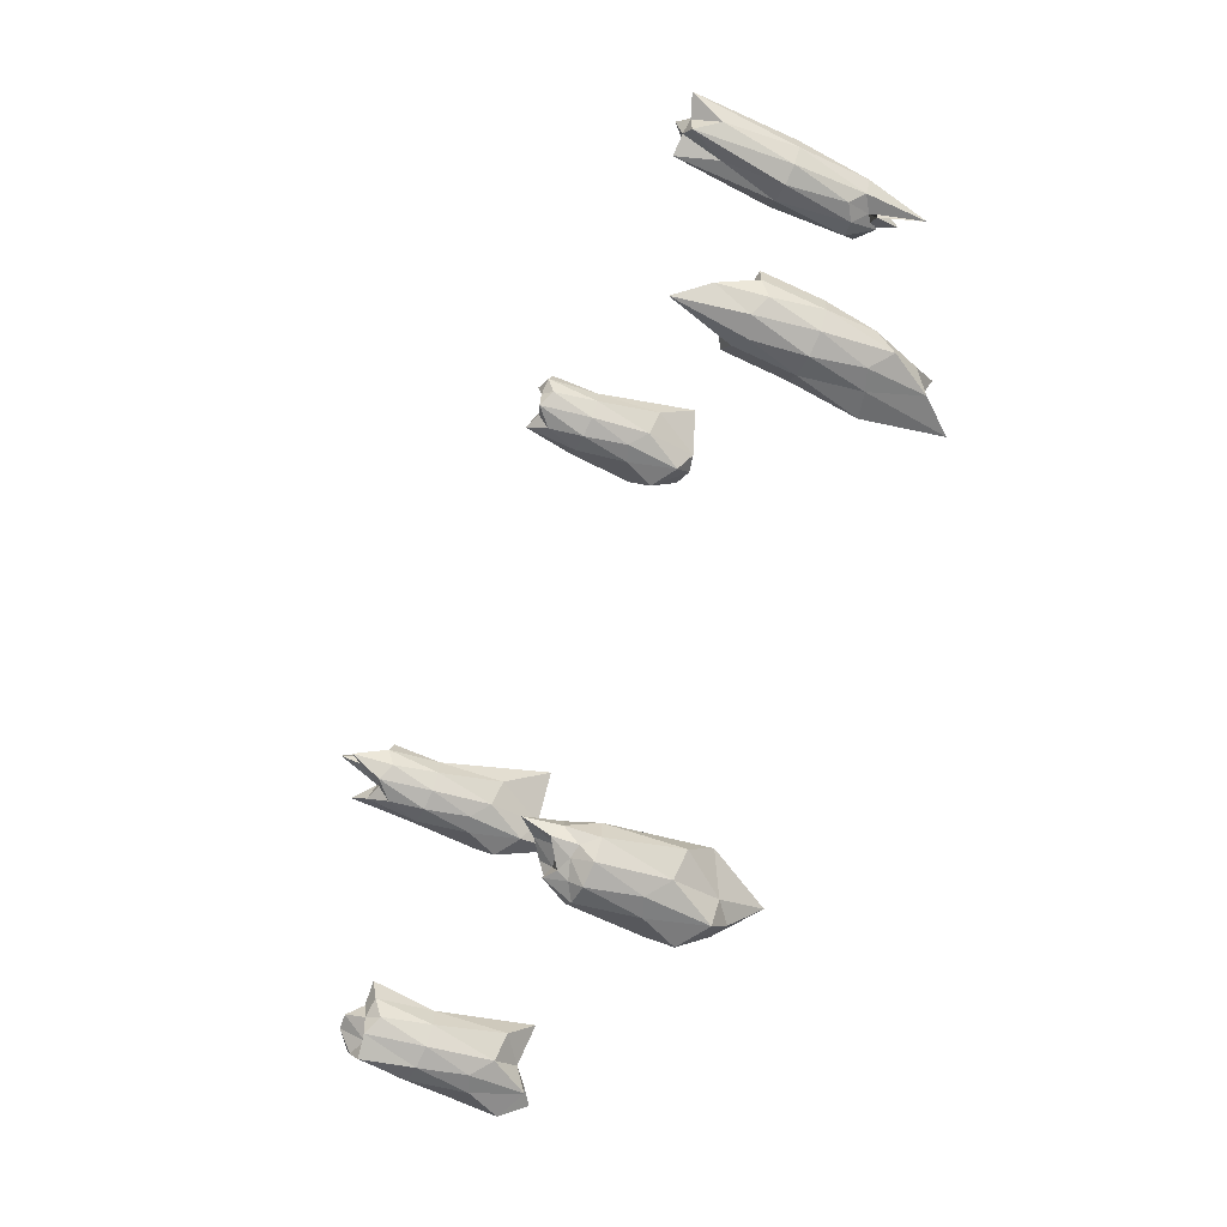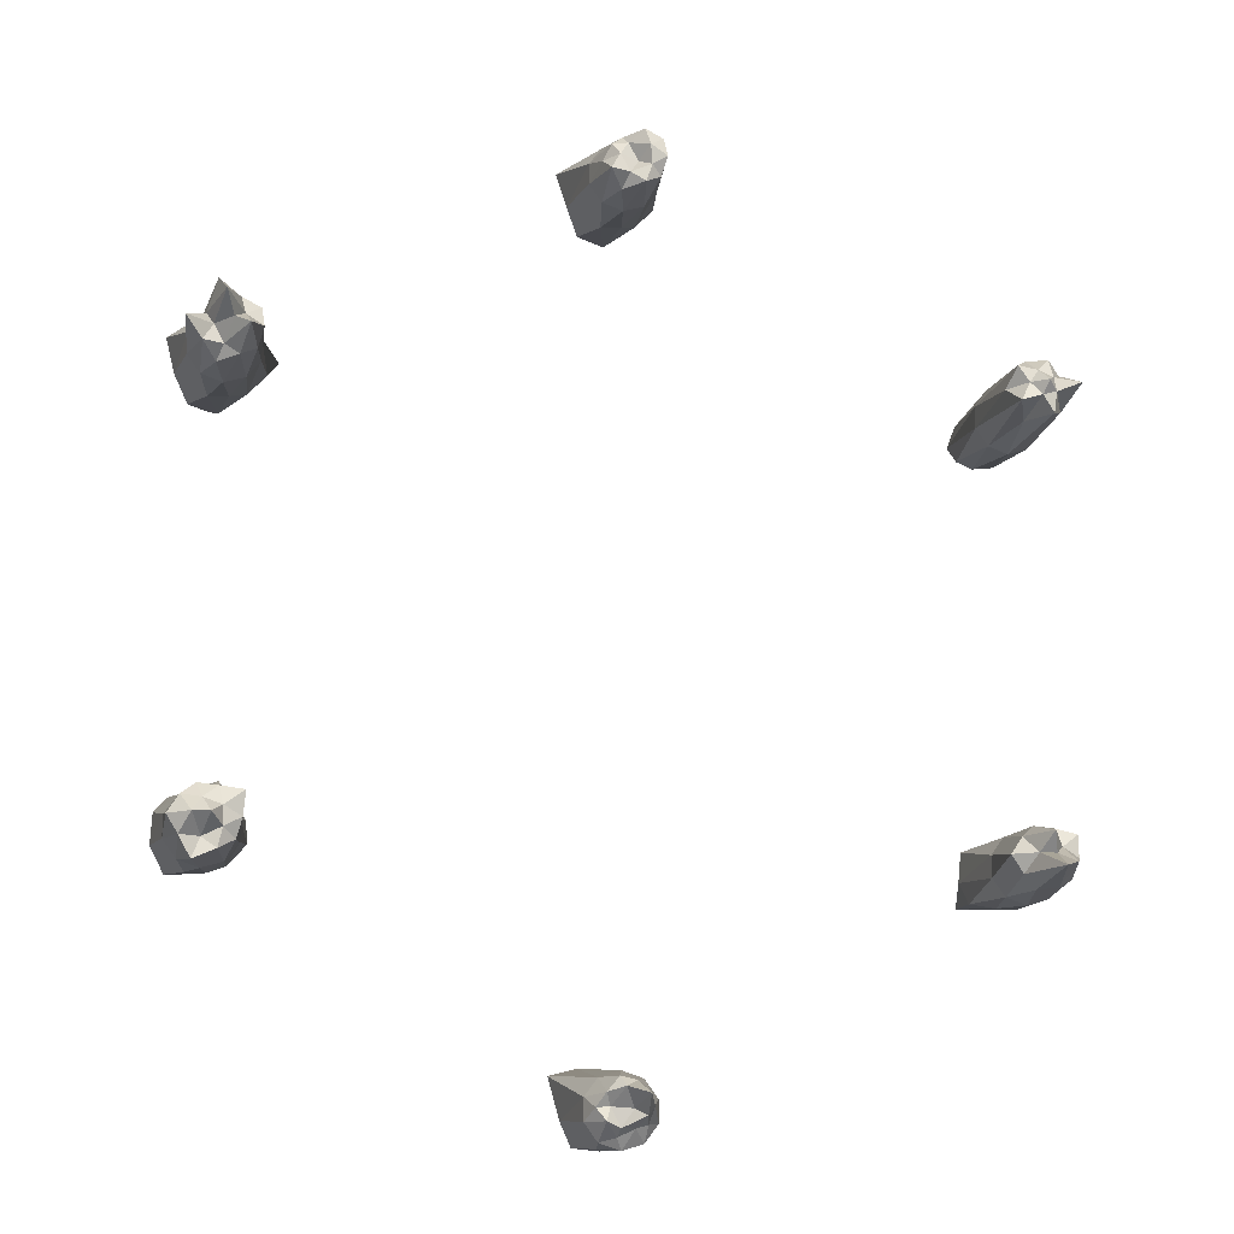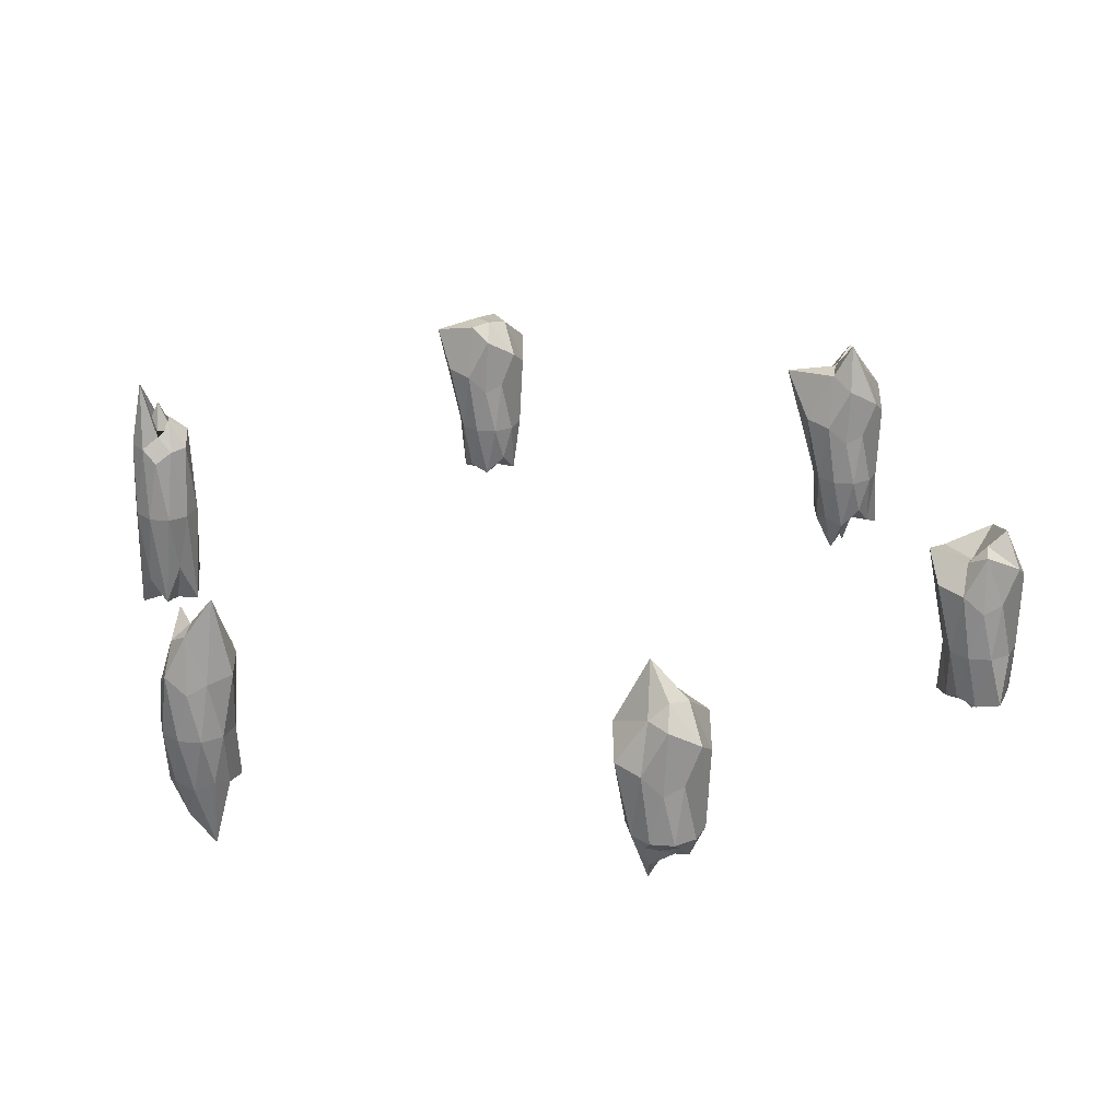
<metadata>
{"format":"obj","ext":"obj","renderer":"f3d","projection":"perspective","resolution":1024,"background":"white","views":[{"elev":-63.5,"azim":64.1,"up":"+Z"},{"elev":-16.5,"azim":-13.4,"up":"+Z"},{"elev":27.9,"azim":168.6,"up":"+Y"}]}
</metadata>
<code>
o Icosphere
v 1.047 -0.2911 0.6081
v 1.112 -0.1907 0.6584
v 1.022 -0.1907 0.6894
v 0.9659 -0.1907 0.6083
v 1.025 -0.1542 0.5404
v 1.112 -0.1907 0.5582
v 1.072 0.221 0.6894
v 0.9813 0.221 0.6584
v 0.9813 0.221 0.5582
v 1.07 0.185 0.5361
v 1.128 0.221 0.6083
v 1.048 0.3471 0.6083
v 1.032 -0.2502 0.6456
v 1.076 -0.2449 0.6317
v 1.071 -0.2268 0.6855
v 1.136 -0.2875 0.608
v 1.075 -0.2623 0.5871
v 1.009 -0.2506 0.6104
v 0.9823 -0.2416 0.6577
v 1.037 -0.2658 0.5746
v 0.9794 -0.2653 0.5555
v 1.069 -0.2563 0.5303
v 1.133 0.01518 0.6378
v 1.133 0.01518 0.5789
v 1.047 0.01518 0.7037
v 1.1 0.01518 0.6855
v 0.9607 0.01518 0.6378
v 0.9936 0.01518 0.6855
v 0.9936 0.01518 0.5312
v 0.9607 0.01518 0.5789
v 1.1 0.01518 0.5312
v 1.047 0.01518 0.513
v 1.109 0.2572 0.656
v 1.023 0.2572 0.6855
v 0.9698 0.2572 0.6083
v 1.025 0.2158 0.5389
v 1.103 0.2212 0.5667
v 1.058 0.2755 0.6478
v 1.094 0.4067 0.6083
v 1.015 0.2636 0.6319
v 1.015 0.2636 0.5848
v 1.058 0.2755 0.5688
v 1.085 0.2691 0.6083
v 1.057 0.254 0.5721
v 1.023 0.2944 0.5912
v 1.023 0.2944 0.6255
v 1.052 0.2986 0.639
f 1 14 13
f 2 14 16
f 1 13 18
f 1 18 20
f 1 20 17
f 2 16 23
f 3 15 25
f 4 19 27
f 5 21 29
f 6 22 31
f 2 23 26
f 3 25 28
f 4 27 30
f 5 29 32
f 6 31 24
f 7 33 47
f 8 34 46
f 9 35 45
f 10 36 44
f 11 37 39
f 43 42 12
f 39 37 44
f 37 10 44
f 42 41 12
f 44 36 45
f 36 9 45
f 41 40 12
f 45 35 46
f 35 8 46
f 40 38 12
f 46 34 47
f 34 7 47
f 38 43 12
f 47 33 39
f 33 11 39
f 24 37 11
f 24 31 37
f 31 10 37
f 32 36 10
f 32 29 36
f 29 9 36
f 30 35 9
f 30 27 35
f 27 8 35
f 28 34 8
f 28 25 34
f 25 7 34
f 26 33 7
f 26 23 33
f 23 11 33
f 31 32 10
f 31 22 32
f 22 5 32
f 29 30 9
f 29 21 30
f 21 4 30
f 27 28 8
f 27 19 28
f 19 3 28
f 25 26 7
f 25 15 26
f 15 2 26
f 23 24 11
f 23 16 24
f 16 6 24
f 17 22 6
f 17 20 22
f 20 5 22
f 20 21 5
f 20 18 21
f 18 4 21
f 18 19 4
f 18 13 19
f 13 3 19
f 16 17 6
f 16 14 17
f 14 1 17
f 13 15 3
f 13 14 15
f 14 2 15
f 42 43 39 44
f 41 42 44 45
f 40 41 45 46
f 38 40 46 47
f 43 38 47 39
o Icosphere.001
v 1.047 -0.2911 0.6081
v 1.112 -0.1907 0.6584
v 1.022 -0.1907 0.6894
v 0.9659 -0.1907 0.6083
v 1.025 -0.1542 0.5404
v 1.112 -0.1907 0.5582
v 1.072 0.221 0.6894
v 0.9813 0.221 0.6584
v 0.9813 0.221 0.5582
v 1.07 0.185 0.5361
v 1.128 0.221 0.6083
v 1.048 0.3471 0.6083
v 1.032 -0.2502 0.6456
v 1.076 -0.2449 0.6317
v 1.071 -0.2268 0.6855
v 1.136 -0.2875 0.608
v 1.075 -0.2623 0.5871
v 1.009 -0.2506 0.6104
v 0.9823 -0.2416 0.6577
v 1.037 -0.2658 0.5746
v 0.9794 -0.2653 0.5555
v 1.069 -0.2563 0.5303
v 1.133 0.01518 0.6378
v 1.133 0.01518 0.5789
v 1.047 0.01518 0.7037
v 1.1 0.01518 0.6855
v 0.9607 0.01518 0.6378
v 0.9936 0.01518 0.6855
v 0.9936 0.01518 0.5312
v 0.9607 0.01518 0.5789
v 1.1 0.01518 0.5312
v 1.047 0.01518 0.513
v 1.109 0.2572 0.656
v 1.023 0.2572 0.6855
v 0.9698 0.2572 0.6083
v 1.025 0.2158 0.5389
v 1.103 0.2212 0.5667
v 1.058 0.2755 0.6478
v 1.094 0.4067 0.6083
v 1.015 0.2636 0.6319
v 1.015 0.2636 0.5848
v 1.058 0.2755 0.5688
v 1.085 0.2691 0.6083
v 1.057 0.254 0.5721
v 1.023 0.2944 0.5912
v 1.023 0.2944 0.6255
v 1.052 0.2986 0.639
f 48 61 60
f 49 61 63
f 48 60 65
f 48 65 67
f 48 67 64
f 49 63 70
f 50 62 72
f 51 66 74
f 52 68 76
f 53 69 78
f 49 70 73
f 50 72 75
f 51 74 77
f 52 76 79
f 53 78 71
f 54 80 94
f 55 81 93
f 56 82 92
f 57 83 91
f 58 84 86
f 90 89 59
f 86 84 91
f 84 57 91
f 89 88 59
f 91 83 92
f 83 56 92
f 88 87 59
f 92 82 93
f 82 55 93
f 87 85 59
f 93 81 94
f 81 54 94
f 85 90 59
f 94 80 86
f 80 58 86
f 71 84 58
f 71 78 84
f 78 57 84
f 79 83 57
f 79 76 83
f 76 56 83
f 77 82 56
f 77 74 82
f 74 55 82
f 75 81 55
f 75 72 81
f 72 54 81
f 73 80 54
f 73 70 80
f 70 58 80
f 78 79 57
f 78 69 79
f 69 52 79
f 76 77 56
f 76 68 77
f 68 51 77
f 74 75 55
f 74 66 75
f 66 50 75
f 72 73 54
f 72 62 73
f 62 49 73
f 70 71 58
f 70 63 71
f 63 53 71
f 64 69 53
f 64 67 69
f 67 52 69
f 67 68 52
f 67 65 68
f 65 51 68
f 65 66 51
f 65 60 66
f 60 50 66
f 63 64 53
f 63 61 64
f 61 48 64
f 60 62 50
f 60 61 62
f 61 49 62
f 89 90 86 91
f 88 89 91 92
f 87 88 92 93
f 85 87 93 94
f 90 85 94 86
o Icosphere.002
v 1.046 -0.1989 -0.5872
v 1.122 -0.1511 -0.529
v 1.015 -0.1283 -0.5075
v 0.9427 -0.1583 -0.5872
v 1.015 -0.1283 -0.6668
v 1.11 -0.1283 -0.6364
v 1.068 0.1268 -0.5075
v 0.9412 0.1861 -0.5151
v 0.9515 0.167 -0.6519
v 1.068 0.1268 -0.6668
v 1.126 0.1268 -0.5872
v 1.042 0.2846 -0.5872
v 1.026 -0.2434 -0.5403
v 1.076 -0.161 -0.5635
v 1.065 -0.1436 -0.515
v 1.122 -0.1507 -0.5872
v 1.082 -0.2434 -0.6161
v 1.002 -0.1935 -0.5872
v 0.9764 -0.1507 -0.5403
v 1.021 -0.3225 -0.6416
v 0.9764 -0.1507 -0.634
v 1.067 -0.1507 -0.6629
v 1.132 -0.000745 -0.5582
v 1.132 -0.000745 -0.6161
v 1.042 -0.000745 -0.4935
v 1.097 -0.000745 -0.5114
v 0.9515 -0.000745 -0.5582
v 0.986 -0.000745 -0.5114
v 0.986 -0.000745 -0.6629
v 0.9515 -0.000745 -0.6161
v 1.097 -0.000745 -0.6629
v 1.042 -0.000745 -0.6808
v 1.107 0.1492 -0.5403
v 1.017 0.1492 -0.5114
v 0.9362 0.1955 -0.5929
v 1.017 0.1492 -0.6629
v 1.117 0.1716 -0.641
v 1.061 0.3043 -0.5283
v 1.091 0.2419 -0.5872
v 1.006 0.1812 -0.5673
v 0.9896 0.367 -0.6276
v 1.059 0.2782 -0.641
f 95 108 107
f 96 108 110
f 95 107 112
f 95 112 114
f 95 114 111
f 96 110 117
f 97 109 119
f 98 113 121
f 99 115 123
f 100 116 125
f 96 117 120
f 97 119 122
f 98 121 124
f 99 123 126
f 100 125 118
f 101 127 132
f 102 128 134
f 103 129 135
f 104 130 136
f 105 131 133
f 133 136 106
f 133 131 136
f 131 104 136
f 136 135 106
f 136 130 135
f 130 103 135
f 135 134 106
f 135 129 134
f 129 102 134
f 134 132 106
f 134 128 132
f 128 101 132
f 132 133 106
f 132 127 133
f 127 105 133
f 118 131 105
f 118 125 131
f 125 104 131
f 126 130 104
f 126 123 130
f 123 103 130
f 124 129 103
f 124 121 129
f 121 102 129
f 122 128 102
f 122 119 128
f 119 101 128
f 120 127 101
f 120 117 127
f 117 105 127
f 125 126 104
f 125 116 126
f 116 99 126
f 123 124 103
f 123 115 124
f 115 98 124
f 121 122 102
f 121 113 122
f 113 97 122
f 119 120 101
f 119 109 120
f 109 96 120
f 117 118 105
f 117 110 118
f 110 100 118
f 111 116 100
f 111 114 116
f 114 99 116
f 114 115 99
f 114 112 115
f 112 98 115
f 112 113 98
f 112 107 113
f 107 97 113
f 110 111 100
f 110 108 111
f 108 95 111
f 107 109 97
f 107 108 109
f 108 96 109
o Icosphere.003
v -0.9944 -0.1989 -0.5872
v -0.9146 -0.163 -0.5259
v -1.025 -0.1283 -0.5075
v -1.093 -0.1487 -0.5872
v -1.032 -0.139 -0.6879
v -0.9302 -0.1283 -0.6364
v -0.9448 0.2138 -0.4231
v -1.101 0.1869 -0.5144
v -0.9726 0.1268 -0.6668
v -0.8742 0.1824 -0.5832
v -0.9988 0.2846 -0.5872
v -1.013 -0.1617 -0.5477
v -0.9647 -0.161 -0.5635
v -0.975 -0.1436 -0.515
v -0.9181 -0.1507 -0.5872
v -0.9628 -0.1566 -0.6123
v -1.038 -0.1935 -0.5872
v -1.064 -0.1507 -0.5403
v -1.011 -0.1361 -0.6346
v -1.064 -0.1507 -0.634
v -0.9738 -0.1507 -0.6629
v -0.9086 -0.000745 -0.5582
v -0.9086 -0.000745 -0.6161
v -0.9988 -0.000745 -0.4935
v -0.9431 -0.000745 -0.5114
v -1.089 -0.000745 -0.5582
v -1.054 -0.000745 -0.5114
v -1.054 -0.000745 -0.6629
v -1.089 -0.000745 -0.6161
v -0.9431 -0.000745 -0.6629
v -0.9988 -0.000745 -0.6808
v -0.8711 0.254 -0.5087
v -1.062 0.2778 -0.4566
v -1.104 0.1955 -0.5929
v -1.024 0.1492 -0.6629
v -0.9238 0.1716 -0.641
v -0.9832 0.2193 -0.5289
v -0.9489 0.2419 -0.5872
v -1.051 0.3223 -0.5801
v -1.065 0.2444 -0.6524
v -0.9811 0.2782 -0.641
f 137 149 148
f 138 149 151
f 137 148 153
f 137 153 155
f 137 155 152
f 138 151 158
f 139 150 160
f 140 154 162
f 141 156 164
f 142 157 166
f 138 158 161
f 139 160 163
f 140 162 165
f 141 164 167
f 142 166 159
f 143 168 173
f 144 169 175
f 145 171 177
f 146 172 174
f 174 177 147
f 174 172 177
f 172 145 177
f 177 176 147
f 177 171 176
f 164 165 170 176 171
f 176 175 147
f 176 170 175
f 170 144 175
f 175 173 147
f 175 169 173
f 169 143 173
f 173 174 147
f 173 168 174
f 168 146 174
f 159 172 146
f 159 166 172
f 166 145 172
f 167 171 145
f 167 164 171
f 165 162 170
f 162 144 170
f 163 169 144
f 163 160 169
f 160 143 169
f 161 168 143
f 161 158 168
f 158 146 168
f 166 167 145
f 166 157 167
f 157 141 167
f 164 156 165
f 156 140 165
f 162 163 144
f 162 154 163
f 154 139 163
f 160 161 143
f 160 150 161
f 150 138 161
f 158 159 146
f 158 151 159
f 151 142 159
f 152 157 142
f 152 155 157
f 155 141 157
f 155 156 141
f 155 153 156
f 153 140 156
f 153 154 140
f 153 148 154
f 148 139 154
f 151 152 142
f 151 149 152
f 149 137 152
f 148 150 139
f 148 149 150
f 149 138 150
o Icosphere.004
v -0.9944 -0.2582 0.5945
v -0.9246 -0.1934 0.648
v -1.035 -0.2428 0.694
v -1.108 -0.2435 0.5953
v -1.025 -0.1582 0.5134
v -0.9302 -0.1876 0.5453
v -0.9448 0.1546 0.7586
v -1.125 0.1765 0.6988
v -0.9726 0.06761 0.5149
v -0.8742 0.1232 0.5985
v -0.9978 0.3594 0.5782
v -1.02 -0.3179 0.6398
v -0.9647 -0.2202 0.6182
v -0.975 -0.2029 0.6667
v -0.9181 -0.21 0.5945
v -0.9585 -0.3027 0.5656
v -1.037 -0.1937 0.5956
v -1.054 -0.1698 0.6308
v -1.011 -0.1954 0.547
v -1.064 -0.21 0.5477
v -0.9738 -0.21 0.5188
v -0.9086 -0.05998 0.6235
v -0.9086 -0.05998 0.5656
v -0.9988 -0.05998 0.6882
v -0.9431 -0.05998 0.6703
v -1.089 -0.05998 0.6235
v -1.054 -0.05998 0.6703
v -1.054 -0.05998 0.5188
v -1.089 -0.05998 0.5656
v -0.9431 -0.05998 0.5188
v -0.9988 -0.05998 0.5009
v -0.833 0.2509 0.6842
v -1.047 0.289 0.7515
v -1.104 0.1363 0.5888
v -1.024 0.09001 0.5188
v -0.9238 0.1124 0.5407
v -0.9726 0.2642 0.6577
v -0.9445 0.264 0.5818
v -1.052 0.2651 0.6047
v -1.065 0.1852 0.5293
v -0.9833 0.2307 0.5279
f 178 190 189
f 179 190 192
f 178 189 194
f 178 194 196
f 178 196 193
f 179 192 199
f 180 191 201
f 181 195 203
f 182 197 205
f 183 198 207
f 179 199 202
f 180 201 204
f 181 203 206
f 182 205 208
f 183 207 200
f 184 209 214
f 185 210 216
f 186 212 218
f 187 213 215
f 215 218 188
f 215 213 218
f 213 186 218
f 218 217 188
f 218 212 217
f 205 206 211 217 212
f 217 216 188
f 217 211 216
f 211 185 216
f 216 214 188
f 216 210 214
f 210 184 214
f 214 215 188
f 214 209 215
f 209 187 215
f 200 213 187
f 200 207 213
f 207 186 213
f 208 212 186
f 208 205 212
f 206 203 211
f 203 185 211
f 204 210 185
f 204 201 210
f 201 184 210
f 202 209 184
f 202 199 209
f 199 187 209
f 207 208 186
f 207 198 208
f 198 182 208
f 205 197 206
f 197 181 206
f 203 204 185
f 203 195 204
f 195 180 204
f 201 202 184
f 201 191 202
f 191 179 202
f 199 200 187
f 199 192 200
f 192 183 200
f 193 198 183
f 193 196 198
f 196 182 198
f 196 197 182
f 196 194 197
f 194 181 197
f 194 195 181
f 194 189 195
f 189 180 195
f 192 193 183
f 192 190 193
f 190 178 193
f 189 191 180
f 189 190 191
f 190 179 191
o Icosphere.005
v 0.01258 -0.1636 1.151
v 0.0735 -0.1833 1.211
v -0.02259 -0.1317 1.228
v -0.07547 -0.1377 1.154
v -0.02739 -0.1481 1.076
v 0.06787 -0.1775 1.108
v 0.05325 0.1646 1.322
v -0.1273 0.1866 1.262
v 0.02549 0.0777 1.078
v 0.1239 0.1332 1.161
v 0.000132 0.2876 1.145
v -0.01286 -0.1603 1.202
v 0.03334 -0.2101 1.181
v 0.02303 -0.1928 1.23
v 0.07991 -0.1999 1.158
v 0.03904 -0.2016 1.13
v -0.03902 -0.1836 1.159
v -0.05615 -0.1597 1.194
v -0.01332 -0.1853 1.11
v -0.06592 -0.1999 1.111
v 0.02421 -0.1999 1.082
v 0.08943 -0.0499 1.186
v 0.08943 -0.0499 1.129
v -0.0007 -0.0499 1.251
v 0.055 -0.0499 1.233
v -0.09083 -0.0499 1.186
v -0.0564 -0.0499 1.233
v -0.0564 -0.0499 1.082
v -0.09083 -0.0499 1.129
v 0.055 -0.0499 1.082
v -0.0007 -0.0499 1.064
v 0.1462 0.2367 1.241
v -0.04174 0.2538 1.292
v -0.1062 0.1464 1.152
v -0.02561 0.1001 1.082
v 0.07425 0.1225 1.104
v 0.02549 0.2743 1.221
v 0.05361 0.2741 1.145
v -0.05373 0.2752 1.168
v -0.06683 0.1953 1.092
v 0.01471 0.2408 1.091
f 219 231 230
f 220 231 233
f 219 230 235
f 219 235 237
f 219 237 234
f 220 233 240
f 221 232 242
f 222 236 244
f 223 238 246
f 224 239 248
f 220 240 243
f 221 242 245
f 222 244 247
f 223 246 249
f 224 248 241
f 225 250 255
f 226 251 257
f 227 253 259
f 228 254 256
f 256 259 229
f 256 254 259
f 254 227 259
f 259 258 229
f 259 253 258
f 246 247 252 258 253
f 258 257 229
f 258 252 257
f 252 226 257
f 257 255 229
f 257 251 255
f 251 225 255
f 255 256 229
f 255 250 256
f 250 228 256
f 241 254 228
f 241 248 254
f 248 227 254
f 249 253 227
f 249 246 253
f 247 244 252
f 244 226 252
f 245 251 226
f 245 242 251
f 242 225 251
f 243 250 225
f 243 240 250
f 240 228 250
f 248 249 227
f 248 239 249
f 239 223 249
f 246 238 247
f 238 222 247
f 244 245 226
f 244 236 245
f 236 221 245
f 242 243 225
f 242 232 243
f 232 220 243
f 240 241 228
f 240 233 241
f 233 224 241
f 234 239 224
f 234 237 239
f 237 223 239
f 237 238 223
f 237 235 238
f 235 222 238
f 235 236 222
f 235 230 236
f 230 221 236
f 233 234 224
f 233 231 234
f 231 219 234
f 230 232 221
f 230 231 232
f 231 220 232
o Icosphere.006
v 0.01533 -0.09334 -1.216
v 0.05087 -0.09495 -1.171
v -0.02259 -0.1071 -1.144
v -0.07464 -0.0786 -1.215
v -0.01735 -0.05132 -1.281
v 0.0564 -0.06125 -1.25
v 0.03636 0.1845 -1.097
v -0.1273 0.2112 -1.11
v 0.02549 0.1023 -1.294
v 0.1239 0.1578 -1.211
v 0.000132 0.3122 -1.227
v -0.01286 -0.1357 -1.17
v 0.03334 -0.1855 -1.191
v 0.01899 -0.1151 -1.154
v 0.06243 -0.1012 -1.211
v 0.04161 -0.1206 -1.235
v -0.03889 -0.07833 -1.212
v -0.0533 -0.1036 -1.181
v -0.01383 -0.07871 -1.262
v -0.05122 -0.09603 -1.248
v 0.02433 -0.06667 -1.26
v 0.08943 -0.02531 -1.186
v 0.08943 -0.02531 -1.243
v -0.0007 -0.02531 -1.121
v 0.055 -0.02531 -1.139
v -0.09083 -0.02531 -1.186
v -0.0564 -0.02531 -1.139
v -0.0564 -0.02531 -1.29
v -0.09083 -0.02531 -1.243
v 0.055 -0.02531 -1.29
v -0.0007 -0.02531 -1.308
v 0.1128 0.2275 -1.141
v -0.0413 0.2752 -1.082
v -0.1062 0.1709 -1.22
v -0.02561 0.1247 -1.29
v 0.07425 0.1471 -1.268
v 0.0273 0.3899 -1.147
v 0.04893 0.2688 -1.223
v -0.05373 0.2997 -1.204
v -0.06683 0.2199 -1.28
v 0.01471 0.2654 -1.281
f 260 272 271
f 261 272 274
f 260 271 276
f 260 276 278
f 260 278 275
f 261 274 281
f 262 273 283
f 263 277 285
f 264 279 287
f 265 280 289
f 261 281 284
f 262 283 286
f 263 285 288
f 264 287 290
f 265 289 282
f 266 291 296
f 267 292 298
f 268 294 300
f 269 295 297
f 297 300 270
f 297 295 300
f 295 268 300
f 300 299 270
f 300 294 299
f 287 288 293 299 294
f 299 298 270
f 299 293 298
f 293 267 298
f 298 296 270
f 298 292 296
f 292 266 296
f 296 297 270
f 296 291 297
f 291 269 297
f 282 295 269
f 282 289 295
f 289 268 295
f 290 294 268
f 290 287 294
f 288 285 293
f 285 267 293
f 286 292 267
f 286 283 292
f 283 266 292
f 284 291 266
f 284 281 291
f 281 269 291
f 289 290 268
f 289 280 290
f 280 264 290
f 287 279 288
f 279 263 288
f 285 286 267
f 285 277 286
f 277 262 286
f 283 284 266
f 283 273 284
f 273 261 284
f 281 282 269
f 281 274 282
f 274 265 282
f 275 280 265
f 275 278 280
f 278 264 280
f 278 279 264
f 278 276 279
f 276 263 279
f 276 277 263
f 276 271 277
f 271 262 277
f 274 275 265
f 274 272 275
f 272 260 275
f 271 273 262
f 271 272 273
f 272 261 273

</code>
